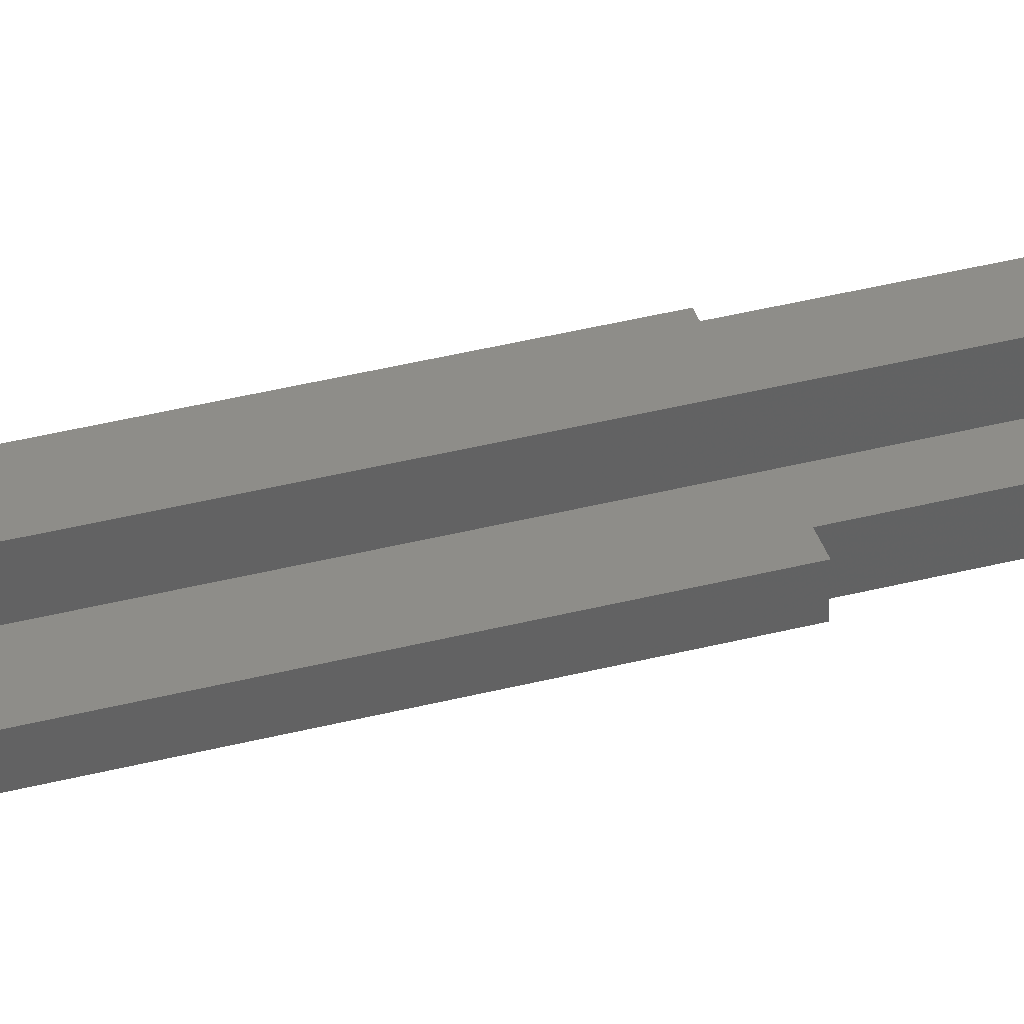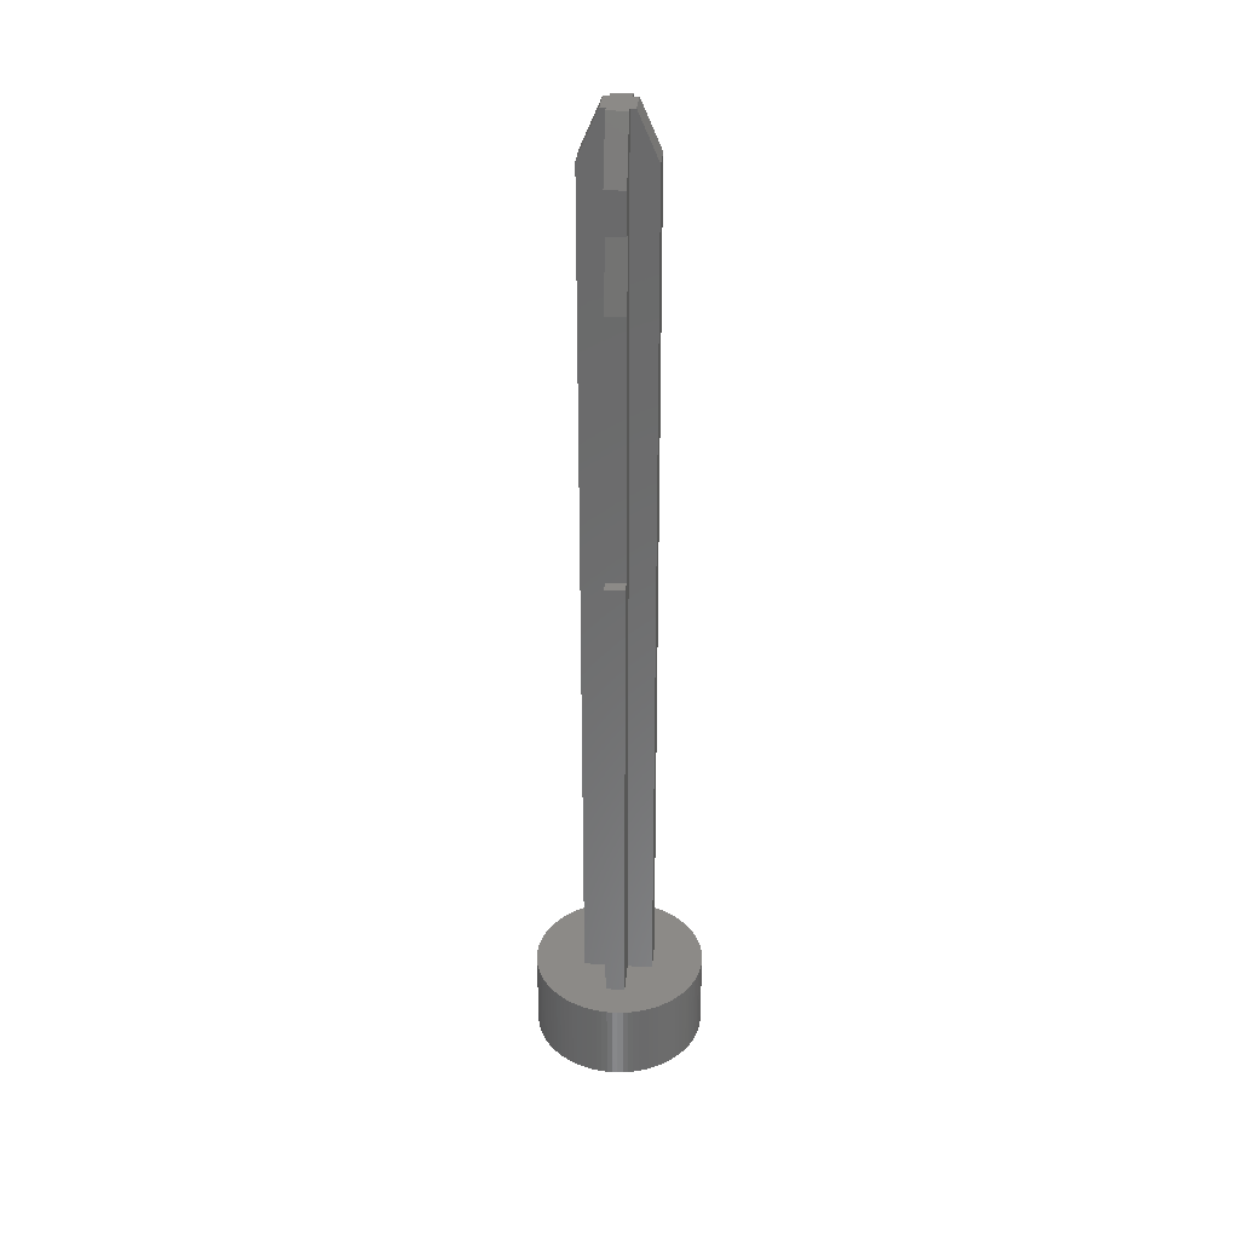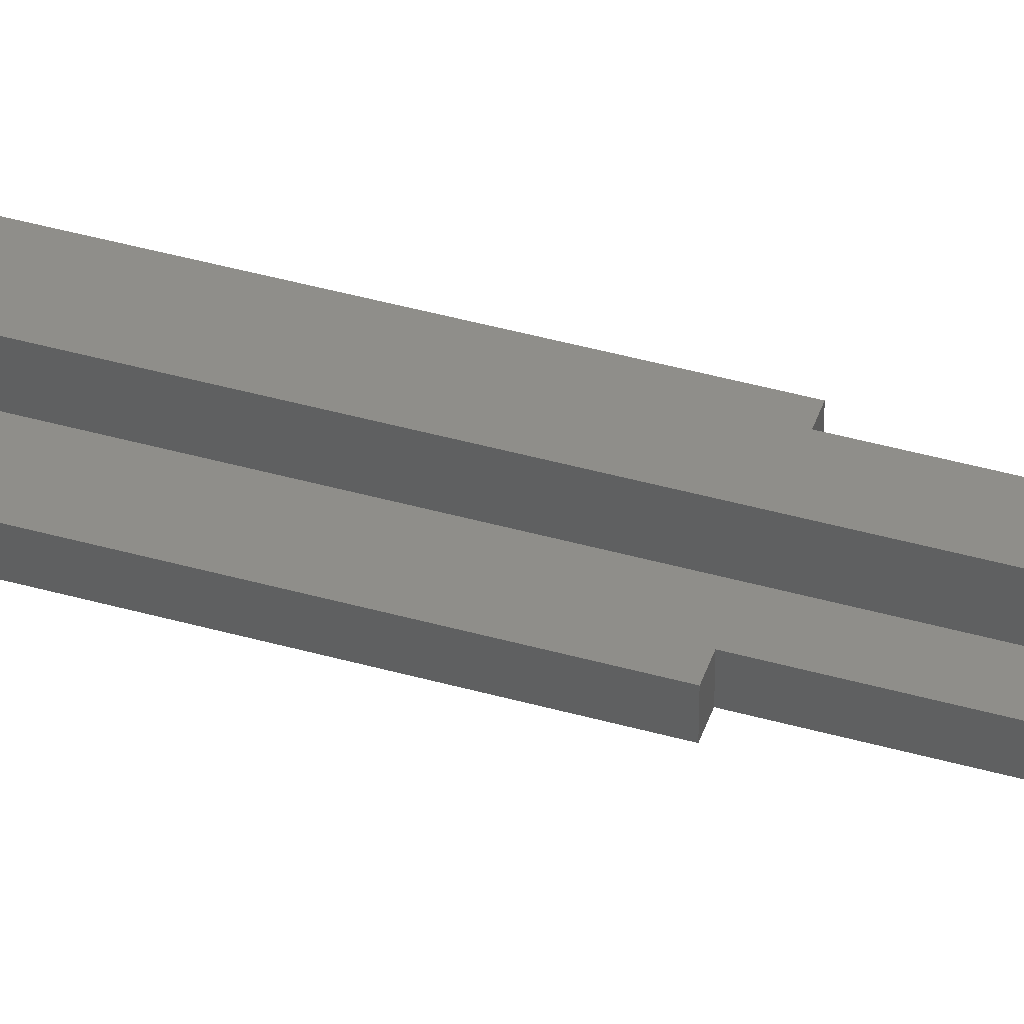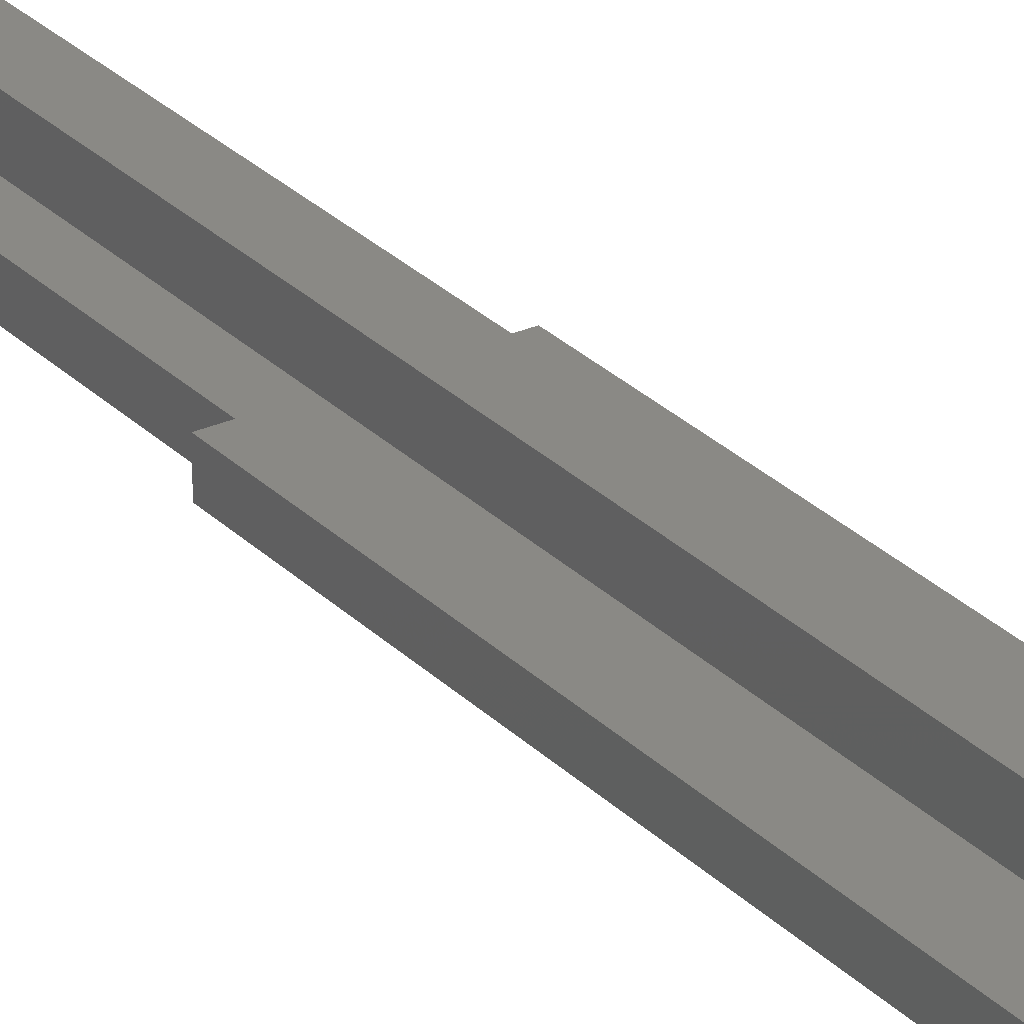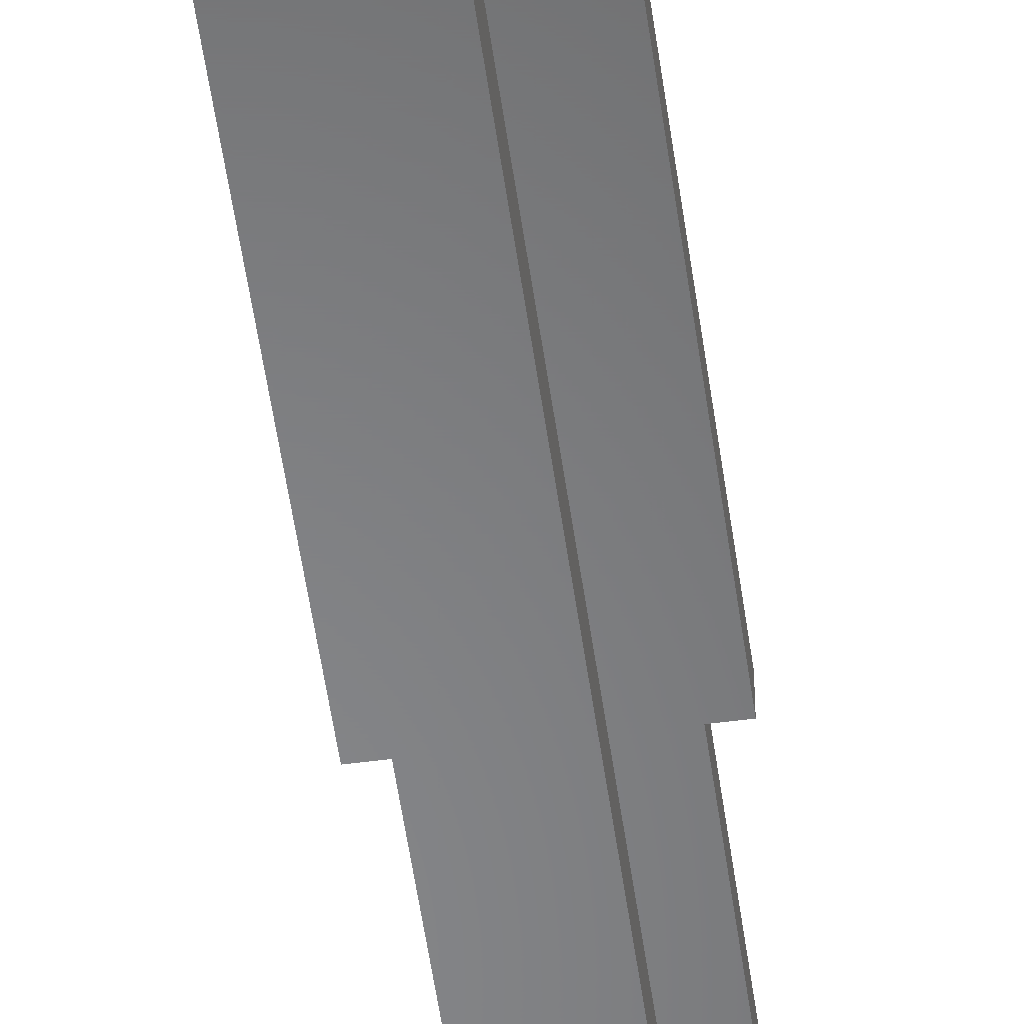
<metadata>
{"format":"stl","ext":"stl","renderer":"f3d","projection":"perspective","resolution":1024,"background":"white","views":[{"elev":39.2,"azim":-107.7,"up":"+Y"},{"elev":32.3,"azim":-85.0,"up":"+Z"},{"elev":44.1,"azim":-71.8,"up":"+Y"},{"elev":28.0,"azim":145.6,"up":"+Y"},{"elev":-53.9,"azim":-172.0,"up":"+Y"}]}
</metadata>
<code>
# stl→obj: 252 verts, 500 faces
v 1.461 -0.65 61
v 2.75 0.65 57
v 1.461 0.65 61
v 2.75 -0.65 57
v 2.75 0.65 54.3
v 2.75 -0.65 54.3
v 1.9 -0.65 54.3
v 1.9 0.65 54.3
v 2.6 0.65 49.5
v 2.6 -0.65 49.5
v 2.6 0.65 32
v 2.6 -0.65 32
v 3.45 -0.65 32
v 3.45 0.65 32
v 1 2.35 57.92
v -1 1.017 61
v 1 1.017 61
v -1 2.35 57.92
v -2.75 -0.65 57
v -1.461 0.65 61
v -2.75 0.65 57
v -1.461 -0.65 61
v -2.75 -0.65 54.3
v -2.75 0.65 54.3
v -1.9 0.65 54.3
v -1.9 -0.65 54.3
v -2.6 -0.65 49.5
v -2.6 0.65 49.5
v -2.6 -0.65 32
v -2.6 0.65 32
v -3.45 0.65 32
v -3.45 -0.65 32
v -1 -2.35 57.92
v 1 -1.017 61
v -1 -1.017 61
v 1 -2.35 57.92
v -3.45 -0.65 0
v -1 -2.35 0
v -1 -0.65 0
v -1.43 -5.569 0
v -1.077 -5.648 0
v -1.777 -5.469 0
v -2.117 -5.346 0
v -2.448 -5.203 0
v -2.77 -5.039 0
v -3.081 -4.855 0
v -3.38 -4.652 0
v -4.43 -3.665 0
v -4.43 3.665 0
v -1 2.35 0
v -4.192 3.936 0
v -3.665 -4.43 0
v -3.45 0.65 0
v -3.936 -4.192 0
v -4.652 3.38 0
v -4.192 -3.936 0
v -4.855 3.081 0
v -5.039 2.77 0
v -4.652 -3.38 0
v -5.203 2.448 0
v -4.855 -3.081 0
v -5.346 2.117 0
v -5.039 -2.77 0
v -5.469 1.777 0
v -5.203 -2.448 0
v -5.569 1.43 0
v -5.346 -2.117 0
v -5.648 1.077 0
v -5.469 -1.777 0
v -5.705 0.7207 0
v -5.569 -1.43 0
v -5.739 0.361 0
v -5.648 -1.077 0
v -5.75 0 0
v -5.705 -0.7207 0
v -5.739 -0.361 0
v 0.7207 5.705 0
v 1 2.35 0
v 1.077 5.648 0
v 0.361 5.739 0
v 0 5.75 0
v -0.361 5.739 0
v -0.7207 5.705 0
v -1.077 5.648 0
v -1.43 5.569 0
v -1.777 5.469 0
v -2.117 5.346 0
v -2.448 5.203 0
v -2.77 5.039 0
v -3.081 4.855 0
v -3.38 4.652 0
v -3.665 4.43 0
v -3.936 4.192 0
v -1 0.65 0
v 3.45 0.65 0
v 5.75 0 0
v 5.739 0.361 0
v 5.705 0.7207 0
v 3.45 -0.65 0
v 5.648 1.077 0
v 5.739 -0.361 0
v 5.569 1.43 0
v 5.705 -0.7207 0
v 5.469 1.777 0
v 5.648 -1.077 0
v 5.346 2.117 0
v 5.569 -1.43 0
v 5.203 2.448 0
v 5.469 -1.777 0
v 5.039 2.77 0
v 5.346 -2.117 0
v 4.855 3.081 0
v 5.203 -2.448 0
v 4.652 3.38 0
v 5.039 -2.77 0
v 4.43 3.665 0
v 4.855 -3.081 0
v 4.192 3.936 0
v 4.652 -3.38 0
v 3.936 4.192 0
v 4.43 -3.665 0
v 3.665 4.43 0
v 1 -2.35 0
v 4.192 -3.936 0
v 3.38 4.652 0
v 3.081 4.855 0
v 2.77 5.039 0
v 2.448 5.203 0
v 2.117 5.346 0
v 1.777 5.469 0
v 1.43 5.569 0
v 1 0.65 0
v 3.936 -4.192 0
v 3.665 -4.43 0
v 3.38 -4.652 0
v 3.081 -4.855 0
v 2.77 -5.039 0
v 2.448 -5.203 0
v 2.117 -5.346 0
v 1.777 -5.469 0
v 1.43 -5.569 0
v 1 -0.65 0
v 1.077 -5.648 0
v 0.7207 -5.705 0
v 0.361 -5.739 0
v 0 -5.75 0
v -0.361 -5.739 0
v -0.7207 -5.705 0
v -1 -0.65 61
v -1 0.65 61
v 1 0.65 61
v 1 -0.65 61
v 5.569 -1.43 -5.5
v 5.469 -1.777 -5.5
v 5.648 -1.077 -5.5
v 5.739 -0.361 -5.5
v 5.705 -0.7207 -5.5
v 3.665 -4.43 -5.5
v 3.936 -4.192 -5.5
v -5.039 2.77 -5.5
v -4.855 3.081 -5.5
v 2.448 5.203 -5.5
v 2.117 5.346 -5.5
v 5.039 2.77 -5.5
v 5.203 2.448 -5.5
v -3.936 -4.192 -5.5
v -3.665 -4.43 -5.5
v 4.43 3.665 -5.5
v 4.652 3.38 -5.5
v -5.039 -2.77 -5.5
v -5.203 -2.448 -5.5
v -5.75 0 -5.5
v -5.739 0.361 -5.5
v -5.705 -0.7207 -5.5
v -5.739 -0.361 -5.5
v 5.739 0.361 -5.5
v 5.75 0 -5.5
v -5.469 1.777 -5.5
v -5.346 2.117 -5.5
v -1.077 5.648 -5.5
v -1.43 5.569 -5.5
v -2.77 5.039 -5.5
v -3.081 4.855 -5.5
v -2.117 5.346 -5.5
v -2.448 5.203 -5.5
v -1.777 5.469 -5.5
v 3.081 4.855 -5.5
v 2.77 5.039 -5.5
v 3.38 -4.652 -5.5
v -3.665 4.43 -5.5
v -3.936 4.192 -5.5
v -0.361 5.739 -5.5
v -0.7207 5.705 -5.5
v 0.7207 5.705 -5.5
v 0.361 5.739 -5.5
v -4.652 -3.38 -5.5
v -4.855 -3.081 -5.5
v -5.346 -2.117 -5.5
v 0 5.75 -5.5
v -5.469 -1.777 -5.5
v -5.569 -1.43 -5.5
v 4.855 -3.081 -5.5
v 4.652 -3.38 -5.5
v 5.346 -2.117 -5.5
v 5.203 -2.448 -5.5
v 5.039 -2.77 -5.5
v 4.855 3.081 -5.5
v 5.346 2.117 -5.5
v -4.43 3.665 -5.5
v -4.192 3.936 -5.5
v 1.777 5.469 -5.5
v -1.777 -5.469 -5.5
v -1.43 -5.569 -5.5
v -2.77 -5.039 -5.5
v -2.448 -5.203 -5.5
v 5.469 1.777 -5.5
v 5.569 1.43 -5.5
v -1.077 -5.648 -5.5
v 0 -5.75 -5.5
v 0.361 -5.739 -5.5
v -4.192 -3.936 -5.5
v 1.43 5.569 -5.5
v 1.077 5.648 -5.5
v 4.43 -3.665 -5.5
v 2.77 -5.039 -5.5
v 3.081 -4.855 -5.5
v -4.652 3.38 -5.5
v -0.7207 -5.705 -5.5
v -2.117 -5.346 -5.5
v 3.936 4.192 -5.5
v 4.192 3.936 -5.5
v 4.192 -3.936 -5.5
v 3.38 4.652 -5.5
v -0.361 -5.739 -5.5
v -3.38 -4.652 -5.5
v -3.081 -4.855 -5.5
v 0.7207 -5.705 -5.5
v 1.077 -5.648 -5.5
v -5.648 1.077 -5.5
v -5.569 1.43 -5.5
v -5.203 2.448 -5.5
v -5.705 0.7207 -5.5
v 5.705 0.7207 -5.5
v -5.648 -1.077 -5.5
v 2.117 -5.346 -5.5
v 2.448 -5.203 -5.5
v 5.648 1.077 -5.5
v -4.43 -3.665 -5.5
v 3.665 4.43 -5.5
v 1.777 -5.469 -5.5
v 1.43 -5.569 -5.5
v -3.38 4.652 -5.5
f 1 2 3
f 2 1 4
f 4 5 2
f 5 4 6
f 7 5 6
f 5 7 8
f 7 9 8
f 9 7 10
f 10 11 9
f 11 10 12
f 11 13 14
f 13 11 12
f 15 16 17
f 16 15 18
f 19 20 21
f 20 19 22
f 23 21 24
f 21 23 19
f 23 25 26
f 25 23 24
f 27 25 28
f 25 27 26
f 29 28 30
f 28 29 27
f 31 29 30
f 29 31 32
f 33 34 35
f 34 33 36
f 37 38 39
f 38 40 41
f 38 42 40
f 38 43 42
f 38 44 43
f 38 45 44
f 38 46 45
f 38 47 46
f 48 38 37
f 49 50 51
f 38 52 47
f 50 49 53
f 38 54 52
f 55 53 49
f 38 56 54
f 57 53 55
f 38 48 56
f 58 53 57
f 37 59 48
f 60 53 58
f 37 61 59
f 62 53 60
f 37 63 61
f 64 53 62
f 37 65 63
f 66 53 64
f 37 67 65
f 68 53 66
f 37 69 67
f 70 53 68
f 37 71 69
f 72 53 70
f 37 73 71
f 74 53 72
f 37 75 73
f 53 74 37
f 37 76 75
f 37 74 76
f 77 78 79
f 80 78 77
f 81 78 80
f 50 81 82
f 50 82 83
f 81 50 78
f 84 50 83
f 85 50 84
f 86 50 85
f 87 50 86
f 88 50 87
f 89 50 88
f 90 50 89
f 91 50 90
f 92 50 91
f 93 50 92
f 51 50 93
f 50 53 94
f 95 96 97
f 95 97 98
f 99 96 95
f 95 98 100
f 96 99 101
f 95 100 102
f 101 99 103
f 95 102 104
f 103 99 105
f 95 104 106
f 105 99 107
f 95 106 108
f 107 99 109
f 95 108 110
f 109 99 111
f 95 110 112
f 111 99 113
f 95 112 114
f 113 99 115
f 95 114 116
f 115 99 117
f 78 116 118
f 117 99 119
f 78 118 120
f 119 99 121
f 78 120 122
f 123 121 99
f 121 123 124
f 78 122 125
f 78 125 126
f 78 126 127
f 78 127 128
f 78 128 129
f 78 129 130
f 78 130 131
f 78 131 79
f 116 78 95
f 95 78 132
f 124 123 133
f 133 123 134
f 134 123 135
f 135 123 136
f 136 123 137
f 137 123 138
f 138 123 139
f 139 123 140
f 140 123 141
f 123 99 142
f 141 123 143
f 123 144 143
f 123 145 144
f 123 146 145
f 38 146 123
f 146 38 147
f 147 38 148
f 148 38 41
f 20 149 150
f 149 20 22
f 150 151 17
f 151 150 152
f 150 17 16
f 149 152 150
f 152 149 34
f 34 149 35
f 151 1 3
f 1 151 152
f 152 4 1
f 152 7 4
f 7 12 10
f 152 12 7
f 142 12 152
f 99 12 142
f 12 99 13
f 4 7 6
f 13 95 14
f 95 13 99
f 14 95 11
f 2 151 3
f 8 2 5
f 2 8 151
f 11 8 9
f 11 151 8
f 132 11 95
f 11 132 151
f 151 15 17
f 15 151 132
f 15 132 78
f 78 18 15
f 18 78 50
f 94 18 50
f 150 18 94
f 18 150 16
f 150 21 20
f 150 25 21
f 25 30 28
f 150 30 25
f 94 30 150
f 53 30 94
f 30 53 31
f 21 25 24
f 37 31 53
f 31 37 32
f 32 37 29
f 19 149 22
f 26 19 23
f 19 26 149
f 29 26 27
f 29 149 26
f 39 29 37
f 29 39 149
f 33 149 39
f 33 39 38
f 149 33 35
f 38 36 33
f 36 38 123
f 36 152 34
f 152 36 142
f 142 36 123
f 109 153 107
f 153 109 154
f 107 155 105
f 155 107 153
f 103 156 101
f 156 103 157
f 158 133 134
f 133 158 159
f 160 57 161
f 57 160 58
f 162 129 128
f 129 162 163
f 108 164 110
f 164 108 165
f 166 52 54
f 52 166 167
f 114 168 116
f 168 114 169
f 170 65 171
f 65 170 63
f 172 72 173
f 72 172 74
f 174 76 175
f 76 174 75
f 96 176 97
f 176 96 177
f 178 62 179
f 62 178 64
f 180 85 84
f 85 180 181
f 101 177 96
f 177 101 156
f 182 90 89
f 90 182 183
f 184 88 87
f 88 184 185
f 186 87 86
f 87 186 184
f 187 127 126
f 127 187 188
f 189 134 135
f 134 189 158
f 190 93 92
f 93 190 191
f 192 83 82
f 83 192 193
f 194 80 77
f 80 194 195
f 196 61 197
f 61 196 59
f 171 67 198
f 67 171 65
f 195 81 80
f 81 195 199
f 200 71 201
f 71 200 69
f 119 202 117
f 202 119 203
f 113 204 111
f 204 113 205
f 117 206 115
f 206 117 202
f 112 169 114
f 169 112 207
f 106 165 108
f 165 106 208
f 209 51 210
f 51 209 49
f 163 130 129
f 130 163 211
f 212 40 42
f 40 212 213
f 214 44 45
f 44 214 215
f 102 216 104
f 216 102 217
f 213 41 40
f 41 213 218
f 115 205 113
f 205 115 206
f 219 145 146
f 145 219 220
f 166 56 221
f 56 166 54
f 222 79 131
f 79 222 223
f 121 203 119
f 203 121 224
f 225 136 137
f 136 225 226
f 161 55 227
f 55 161 57
f 226 135 136
f 135 226 189
f 218 148 41
f 148 218 228
f 229 42 43
f 42 229 212
f 111 154 109
f 154 111 204
f 199 82 81
f 82 199 192
f 118 230 120
f 230 118 231
f 133 232 124
f 232 133 159
f 233 126 125
f 126 233 187
f 234 146 147
f 146 234 219
f 235 46 47
f 46 235 236
f 237 143 144
f 143 237 238
f 239 66 240
f 66 239 68
f 179 60 241
f 60 179 62
f 242 68 239
f 68 242 70
f 97 243 98
f 243 97 176
f 215 43 44
f 43 215 229
f 223 77 79
f 77 223 194
f 211 131 130
f 131 211 222
f 201 73 244
f 73 201 71
f 188 128 127
f 128 188 162
f 236 45 46
f 45 236 214
f 105 157 103
f 157 105 155
f 245 138 139
f 138 245 246
f 100 217 102
f 217 100 247
f 221 48 248
f 48 221 56
f 228 147 148
f 147 228 234
f 227 49 209
f 49 227 55
f 220 144 145
f 144 220 237
f 244 75 174
f 75 244 73
f 193 84 83
f 84 193 180
f 156 176 177
f 157 176 156
f 157 243 176
f 155 243 157
f 155 247 243
f 153 247 155
f 153 217 247
f 154 217 153
f 154 216 217
f 204 216 154
f 204 208 216
f 205 208 204
f 205 165 208
f 206 165 205
f 206 164 165
f 202 164 206
f 202 207 164
f 203 207 202
f 203 169 207
f 224 169 203
f 224 168 169
f 232 168 224
f 232 231 168
f 159 231 232
f 159 230 231
f 158 230 159
f 158 249 230
f 189 249 158
f 189 233 249
f 226 233 189
f 226 187 233
f 225 187 226
f 225 188 187
f 246 188 225
f 246 162 188
f 245 162 246
f 245 163 162
f 250 163 245
f 250 211 163
f 251 211 250
f 251 222 211
f 238 222 251
f 238 223 222
f 237 223 238
f 237 194 223
f 220 194 237
f 220 195 194
f 219 195 220
f 219 199 195
f 234 199 219
f 234 192 199
f 228 192 234
f 228 193 192
f 218 193 228
f 218 180 193
f 213 180 218
f 213 181 180
f 212 181 213
f 212 186 181
f 229 186 212
f 229 184 186
f 215 184 229
f 215 185 184
f 214 185 215
f 214 182 185
f 236 182 214
f 236 183 182
f 235 183 236
f 235 252 183
f 167 252 235
f 167 190 252
f 166 190 167
f 166 191 190
f 221 191 166
f 221 210 191
f 248 210 221
f 248 209 210
f 196 209 248
f 196 227 209
f 197 227 196
f 197 161 227
f 170 161 197
f 170 160 161
f 171 160 170
f 171 241 160
f 198 241 171
f 198 179 241
f 200 179 198
f 200 178 179
f 201 178 200
f 201 240 178
f 244 240 201
f 244 239 240
f 174 239 244
f 174 242 239
f 175 242 174
f 175 173 242
f 173 175 172
f 246 137 138
f 137 246 225
f 210 93 191
f 93 210 51
f 198 69 200
f 69 198 67
f 240 64 178
f 64 240 66
f 98 247 100
f 247 98 243
f 173 70 242
f 70 173 72
f 104 208 106
f 208 104 216
f 248 59 196
f 59 248 48
f 116 231 118
f 231 116 168
f 110 207 112
f 207 110 164
f 183 91 90
f 91 183 252
f 181 86 85
f 86 181 186
f 124 224 121
f 224 124 232
f 252 92 91
f 92 252 190
f 251 140 141
f 140 251 250
f 238 141 143
f 141 238 251
f 250 139 140
f 139 250 245
f 167 47 52
f 47 167 235
f 175 74 172
f 74 175 76
f 185 89 88
f 89 185 182
f 197 63 170
f 63 197 61
f 241 58 160
f 58 241 60
f 230 122 120
f 122 230 249
f 249 125 122
f 125 249 233

</code>
